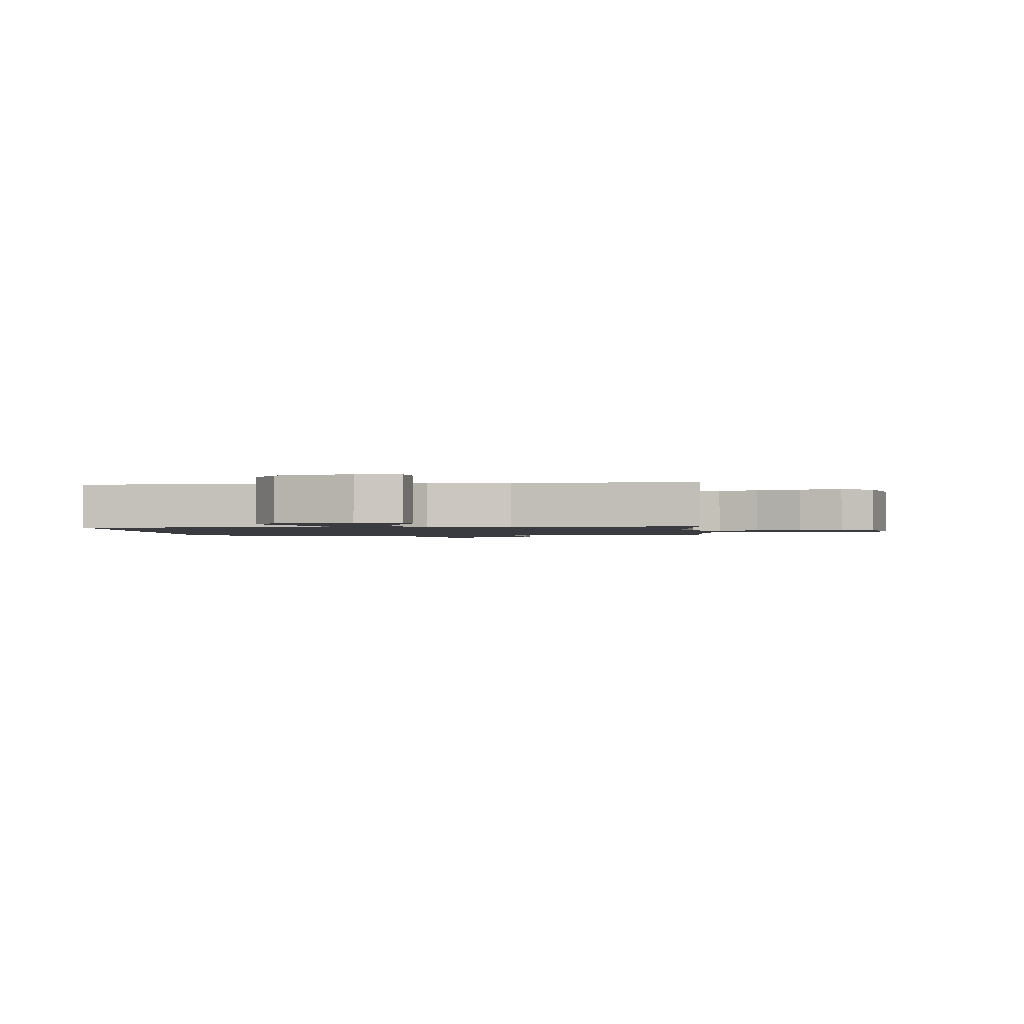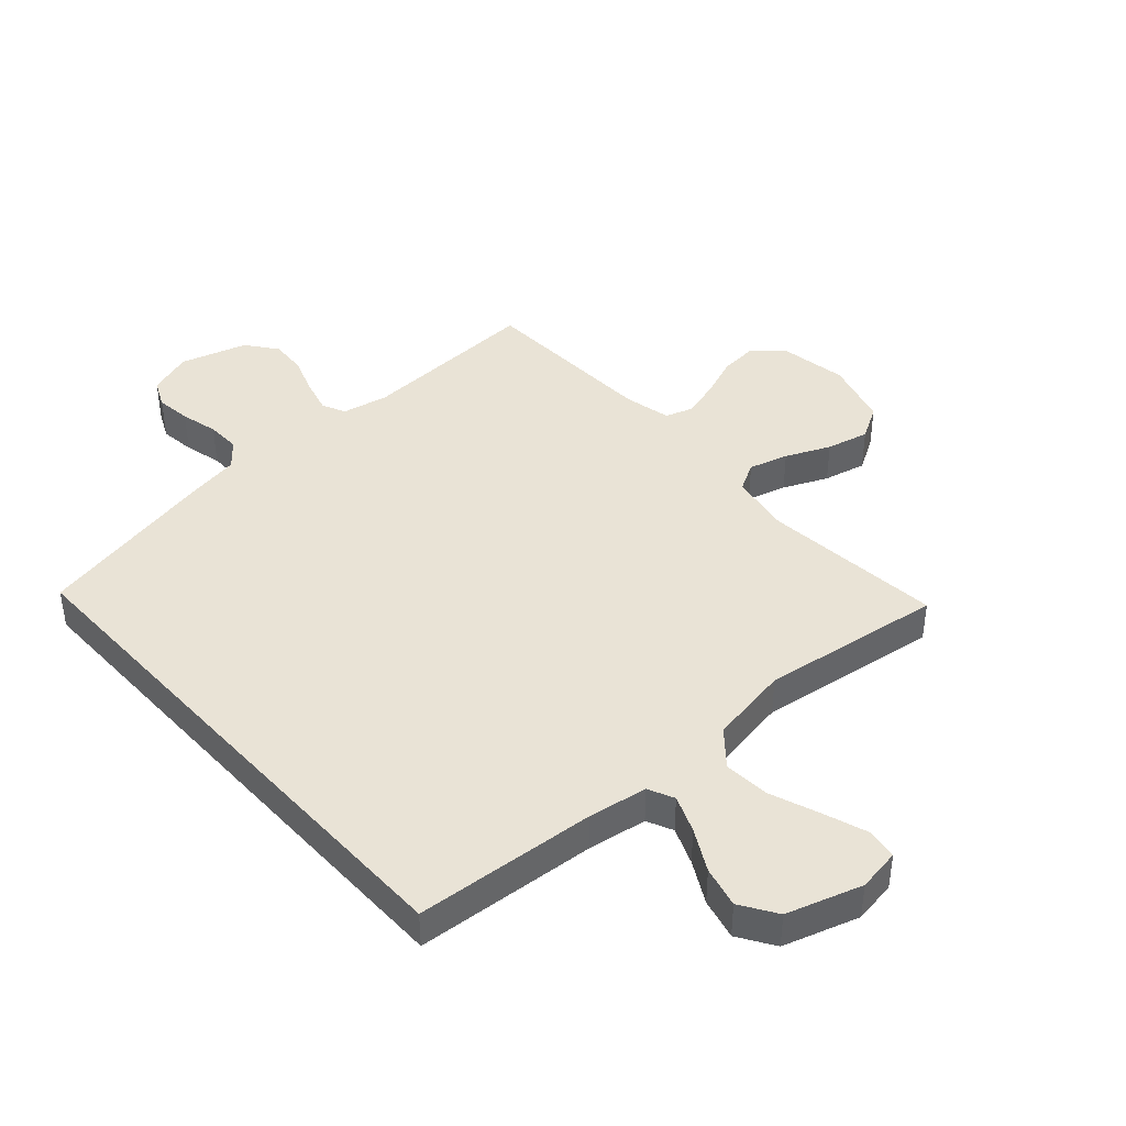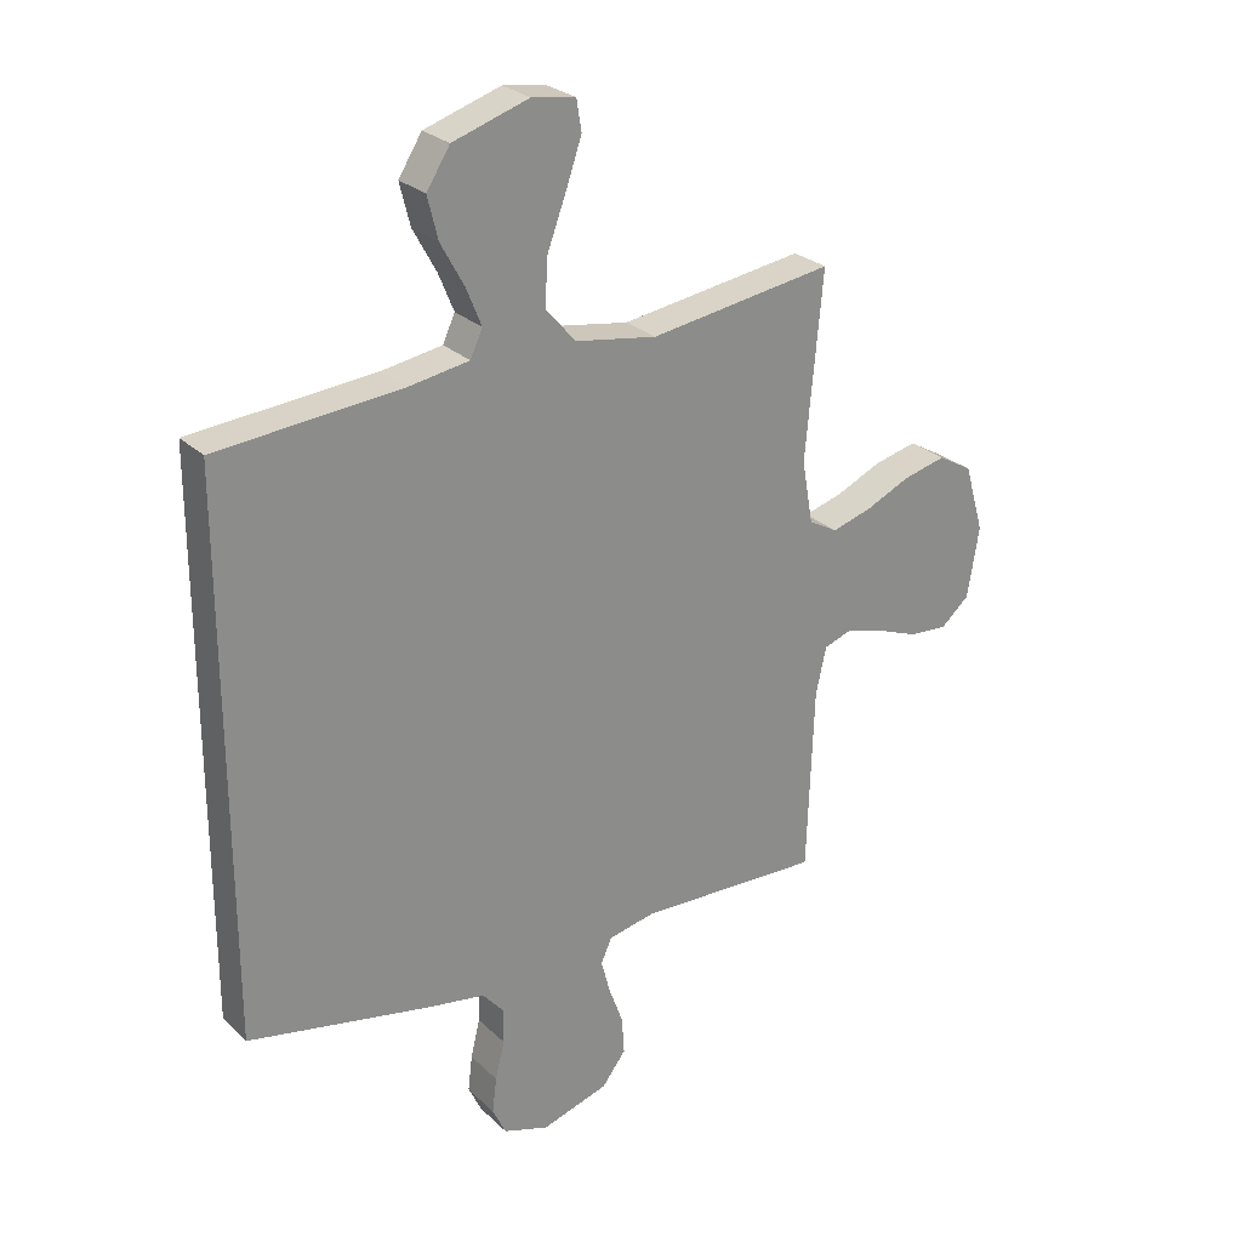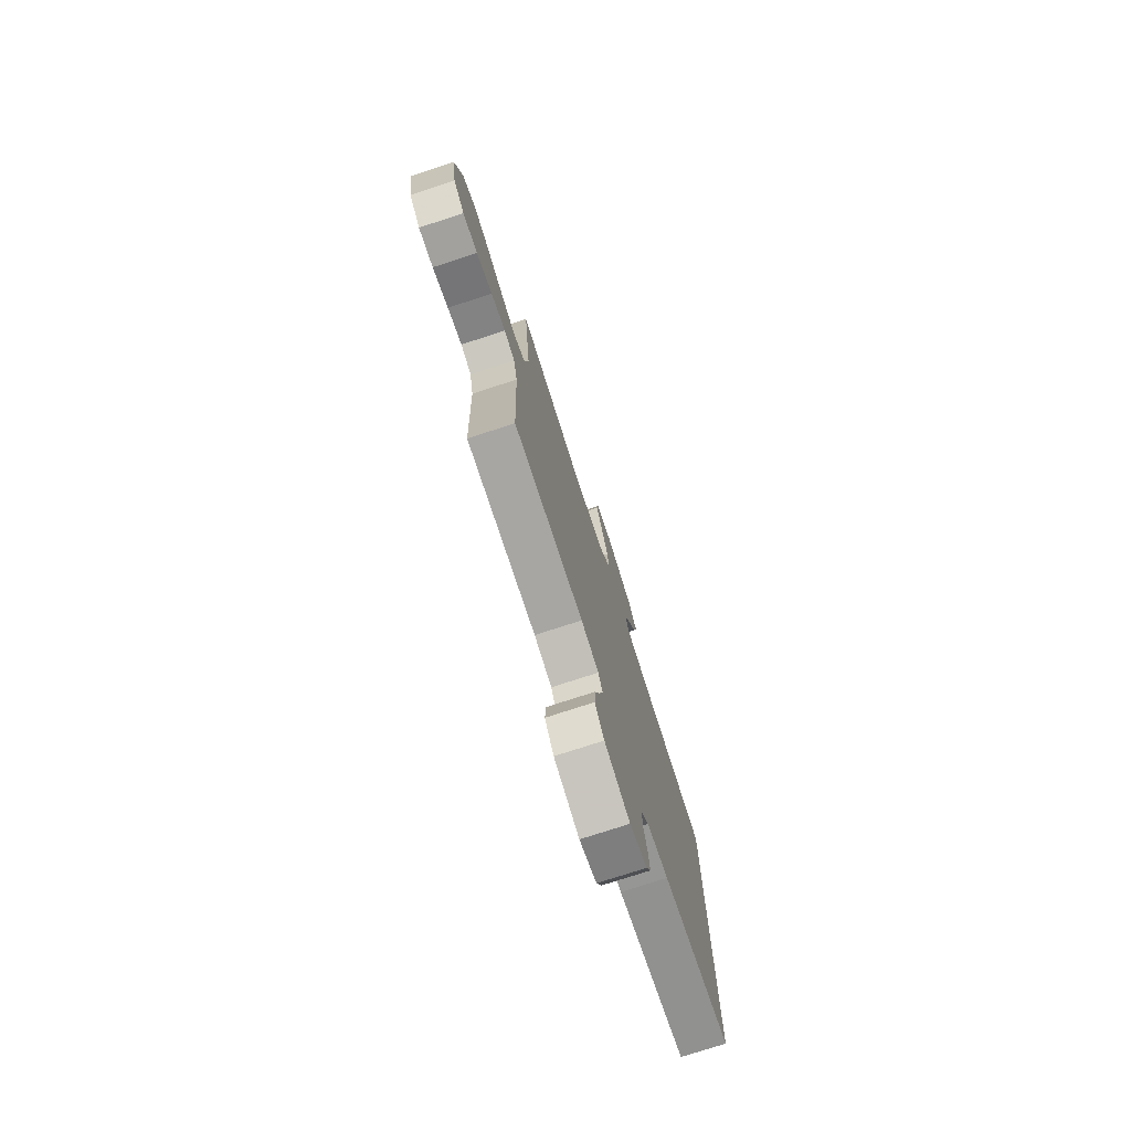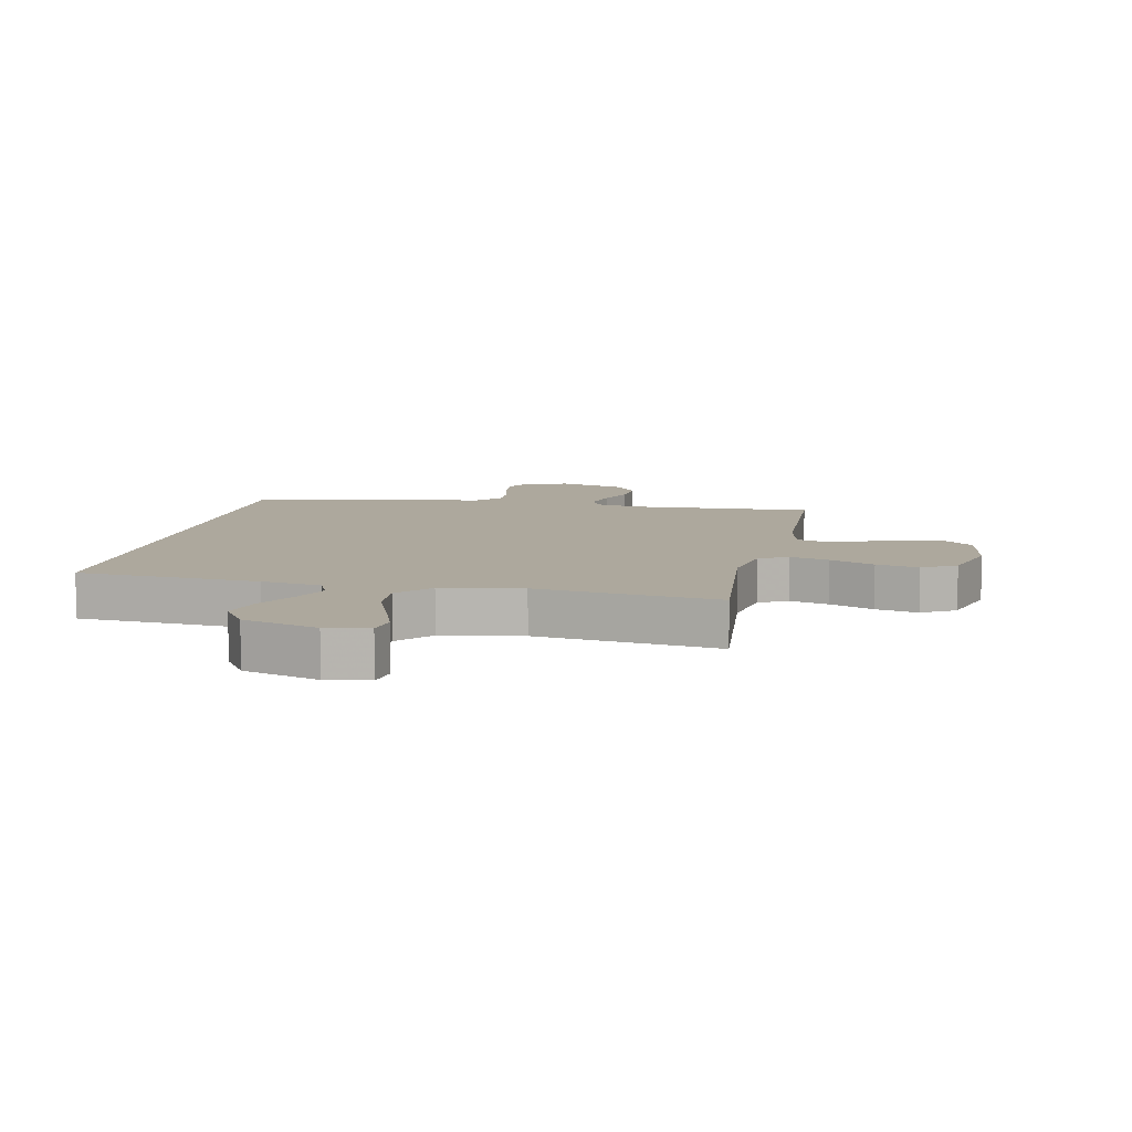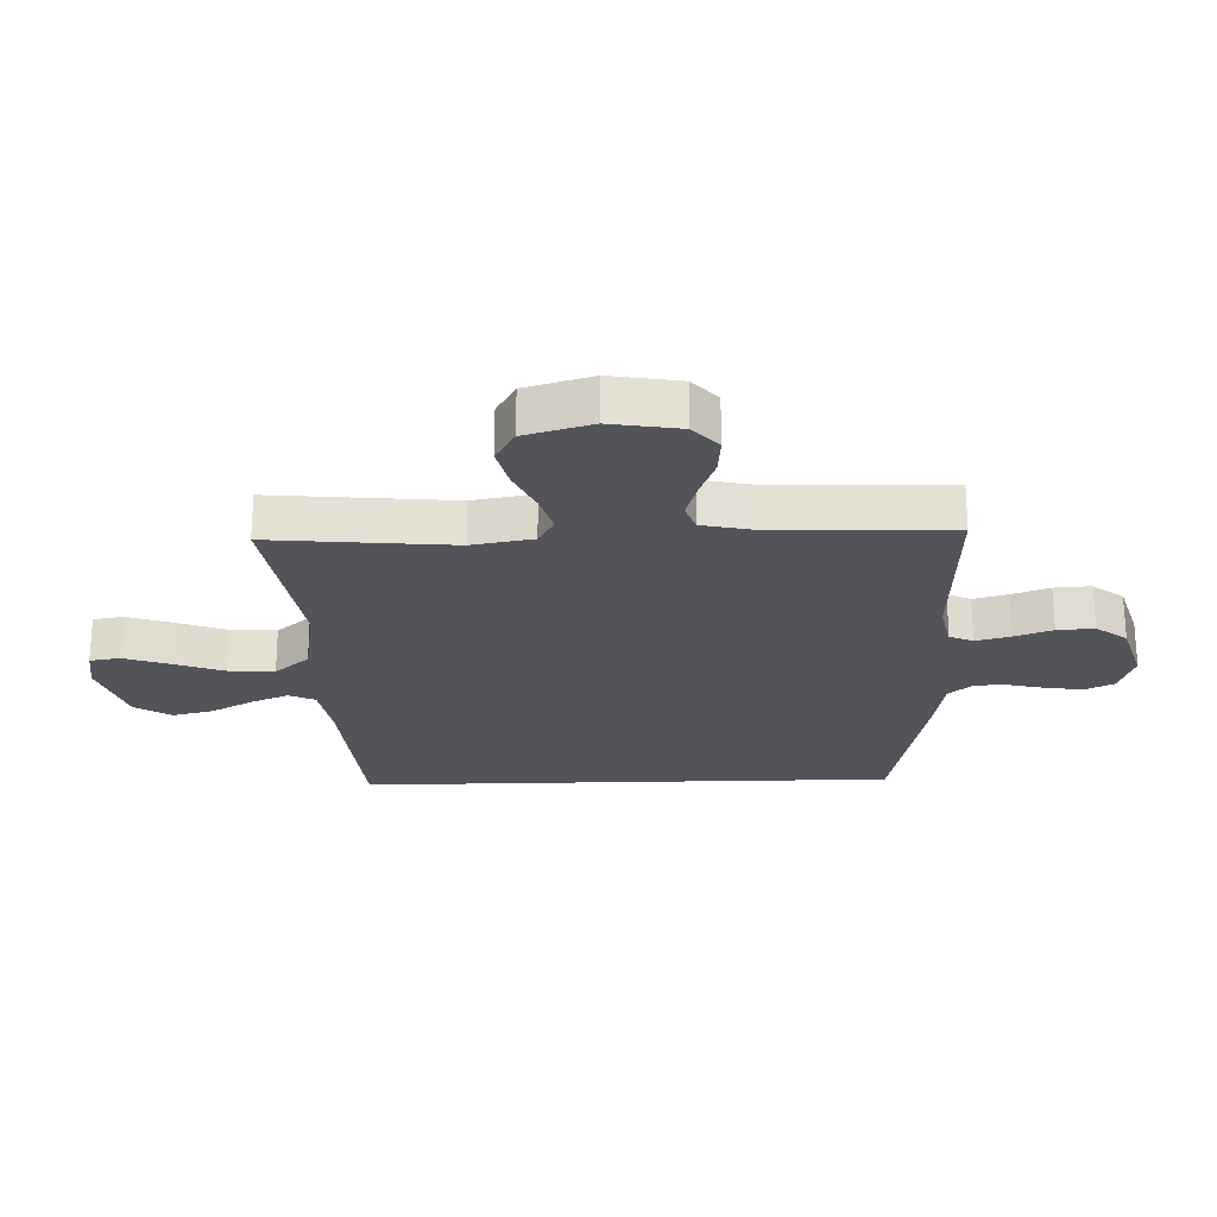
<metadata>
{"format":"obj","ext":"obj","renderer":"f3d","projection":"perspective","resolution":1024,"background":"white","views":[{"elev":-1.4,"azim":4.4,"up":"+Y"},{"elev":42.0,"azim":-42.2,"up":"+Y"},{"elev":26.3,"azim":-34.8,"up":"+Z"},{"elev":-76.2,"azim":108.0,"up":"+Z"},{"elev":8.7,"azim":11.4,"up":"+Y"},{"elev":-23.8,"azim":91.8,"up":"+Y"}]}
</metadata>
<code>
v -0.5 0.07 -0.447
v -0.5 0.07 0.446
v -0.2 0.07 0.471
v -0.102 0.07 0.487
v -0.082 0.07 0.53
v -0.107 0.07 0.591
v -0.145 0.07 0.66
v -0.162 0.07 0.728
v -0.124 0.07 0.788
v 0 0.07 0.828
v 0.071 0.07 0.817
v 0.079 0.07 0.767
v 0.054 0.07 0.694
v 0.023 0.07 0.611
v 0.018 0.07 0.535
v 0.067 0.07 0.478
v 0.2 0.07 0.456
v 0.5 0.07 0.5
v 0.472 0.07 0.2
v 0.49 0.07 0.099
v 0.537 0.07 0.073
v 0.602 0.07 0.092
v 0.675 0.07 0.125
v 0.745 0.07 0.142
v 0.801 0.07 0.11
v 0.833 0.07 0
v 0.814 0.07 -0.115
v 0.767 0.07 -0.156
v 0.704 0.07 -0.151
v 0.636 0.07 -0.125
v 0.574 0.07 -0.107
v 0.528 0.07 -0.123
v 0.511 0.07 -0.2
v 0.5 0.07 -0.5
v 0.2 0.07 -0.489
v 0.124 0.07 -0.505
v 0.106 0.07 -0.544
v 0.121 0.07 -0.6
v 0.144 0.07 -0.663
v 0.148 0.07 -0.724
v 0.109 0.07 -0.775
v 0 0.07 -0.808
v -0.074 0.07 -0.784
v -0.096 0.07 -0.738
v -0.089 0.07 -0.68
v -0.074 0.07 -0.618
v -0.073 0.07 -0.562
v -0.108 0.07 -0.521
v -0.2 0.07 -0.506
v -0.5 0 -0.447
v -0.5 0 0.446
v -0.2 0 0.471
v -0.102 0 0.487
v -0.082 0 0.53
v -0.107 0 0.591
v -0.145 0 0.66
v -0.162 0 0.728
v -0.124 0 0.788
v 0 0 0.828
v 0.071 0 0.817
v 0.079 0 0.767
v 0.054 0 0.694
v 0.023 0 0.611
v 0.018 0 0.535
v 0.067 0 0.478
v 0.2 0 0.456
v 0.5 0 0.5
v 0.472 0 0.2
v 0.49 0 0.099
v 0.537 0 0.073
v 0.602 0 0.092
v 0.675 0 0.125
v 0.745 0 0.142
v 0.801 0 0.11
v 0.833 0 0
v 0.814 0 -0.115
v 0.767 0 -0.156
v 0.704 0 -0.151
v 0.636 0 -0.125
v 0.574 0 -0.107
v 0.528 0 -0.123
v 0.511 0 -0.2
v 0.5 0 -0.5
v 0.2 0 -0.489
v 0.124 0 -0.505
v 0.106 0 -0.544
v 0.121 0 -0.6
v 0.144 0 -0.663
v 0.148 0 -0.724
v 0.109 0 -0.775
v 0 0 -0.808
v -0.074 0 -0.784
v -0.096 0 -0.738
v -0.089 0 -0.68
v -0.074 0 -0.618
v -0.073 0 -0.562
v -0.108 0 -0.521
v -0.2 0 -0.506
f 48 49 1 2
f 47 48 2 3
f 43 44 45 46
f 43 46 47
f 42 43 47
f 38 39 40 41
f 37 38 41 42
f 33 34 35
f 32 33 35 36
f 27 28 29 30
f 27 30 31
f 26 27 31
f 25 26 31 32
f 22 23 24 25
f 21 22 25 32
f 17 18 19
f 16 17 19 20
f 11 12 13 14
f 9 10 11 14
f 9 14 15
f 6 7 8 9
f 5 6 9 15
f 4 5 15 16
f 37 42 47 3
f 20 21 32 36
f 4 16 20 36
f 3 4 36 37
f 51 50 98 97
f 52 51 97 96
f 95 94 93 92
f 96 95 92
f 96 92 91
f 90 89 88 87
f 91 90 87 86
f 84 83 82
f 85 84 82 81
f 79 78 77 76
f 80 79 76
f 80 76 75
f 81 80 75 74
f 74 73 72 71
f 81 74 71 70
f 68 67 66
f 69 68 66 65
f 63 62 61 60
f 63 60 59 58
f 64 63 58
f 58 57 56 55
f 64 58 55 54
f 65 64 54 53
f 52 96 91 86
f 85 81 70 69
f 85 69 65 53
f 86 85 53 52
f 1 50 51 2
f 2 51 52 3
f 3 52 53 4
f 4 53 54 5
f 5 54 55 6
f 6 55 56 7
f 7 56 57 8
f 8 57 58 9
f 9 58 59 10
f 10 59 60 11
f 11 60 61 12
f 12 61 62 13
f 13 62 63 14
f 14 63 64 15
f 15 64 65 16
f 16 65 66 17
f 17 66 67 18
f 18 67 68 19
f 19 68 69 20
f 20 69 70 21
f 21 70 71 22
f 22 71 72 23
f 23 72 73 24
f 24 73 74 25
f 25 74 75 26
f 26 75 76 27
f 27 76 77 28
f 28 77 78 29
f 29 78 79 30
f 30 79 80 31
f 31 80 81 32
f 32 81 82 33
f 33 82 83 34
f 34 83 84 35
f 35 84 85 36
f 36 85 86 37
f 37 86 87 38
f 38 87 88 39
f 39 88 89 40
f 40 89 90 41
f 41 90 91 42
f 42 91 92 43
f 43 92 93 44
f 44 93 94 45
f 45 94 95 46
f 46 95 96 47
f 47 96 97 48
f 48 97 98 49
f 49 98 50 1

</code>
